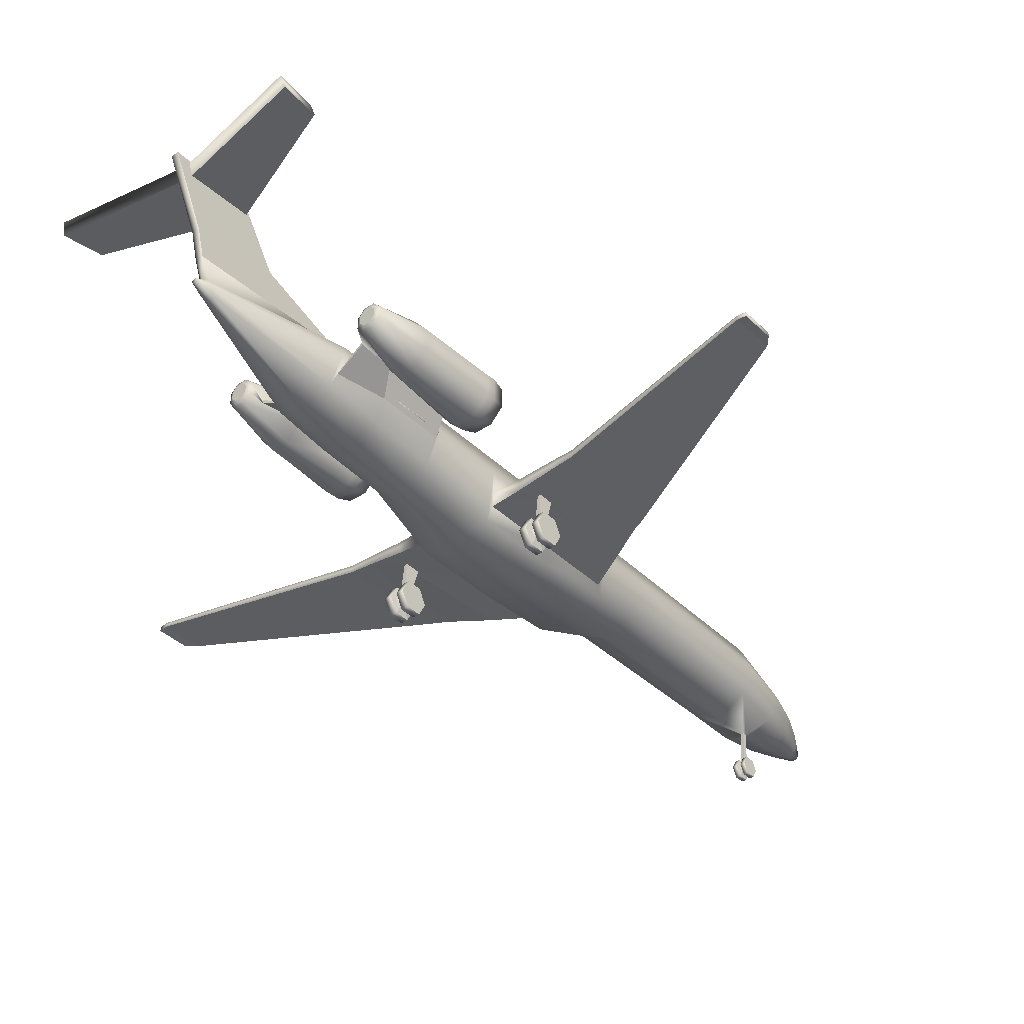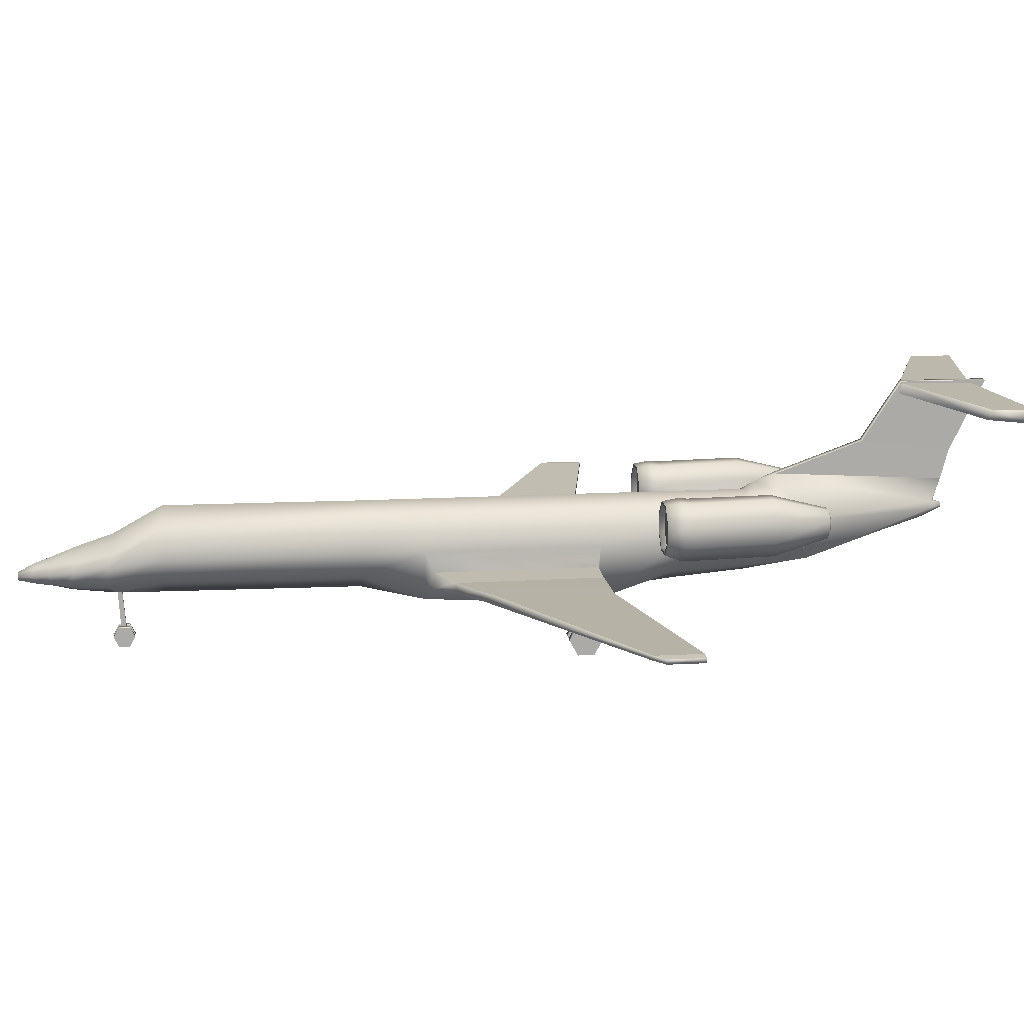
<metadata>
{"format":"obj","ext":"obj","renderer":"f3d","projection":"perspective","resolution":1024,"background":"white","views":[{"elev":-38.5,"azim":39.8,"up":"+Y"},{"elev":14.5,"azim":-97.1,"up":"+Y"}]}
</metadata>
<code>
o E135_Circle.016
v -1.42 3.57 2.524
v -1.42 2.921 2.524
v -1.853 2.462 2.524
v -2.466 2.462 2.524
v -2.899 2.921 2.524
v -2.899 3.57 2.524
v -2.466 4.029 2.524
v -1.853 4.029 2.524
v -1.527 3.576 2.081
v -1.527 3.021 2.081
v -1.898 2.628 2.081
v -2.422 2.628 2.081
v -2.793 3.021 2.081
v -2.793 3.576 2.081
v -2.422 3.969 2.081
v -1.898 3.969 2.081
v -1.572 3.601 4.983
v -1.572 2.961 4.983
v -1.929 2.508 4.983
v -2.433 2.508 4.983
v -2.79 2.961 4.983
v -2.79 3.601 4.983
v -2.433 4.053 4.983
v -1.929 4.053 4.983
v -1.433 3.184 2.79
v -1.433 3.016 2.79
v -1.836 3.471 6.464
v -1.836 3.154 6.464
v -2.047 2.931 6.464
v -2.346 2.931 6.464
v -2.557 3.154 6.464
v -2.557 3.471 6.464
v -2.346 3.695 6.464
v -2.047 3.695 6.464
v -1.963 3.415 6.527
v -1.963 3.21 6.527
v -2.1 3.065 6.527
v -2.293 3.065 6.527
v -2.43 3.21 6.527
v -2.43 3.415 6.527
v -2.293 3.56 6.527
v -2.1 3.56 6.527
v -1.587 3.55 2.081
v -1.587 3.047 2.081
v -1.922 2.692 2.081
v -2.397 2.692 2.081
v -2.733 3.047 2.081
v -2.733 3.55 2.081
v -2.397 3.906 2.081
v -1.922 3.906 2.081
v -1.633 3.53 2.225
v -1.633 3.068 2.225
v -1.941 2.741 2.225
v -2.378 2.741 2.225
v -2.687 3.068 2.225
v -2.687 3.53 2.225
v -2.378 3.857 2.225
v -1.941 3.857 2.225
v -1.572 3.16 4.983
v -1.572 3.028 4.983
v -1.709 3.033 6.13
v -1.709 2.937 6.13
v -0.8787 1.771 2.72
v -1.243 2.602 2.72
v -0.8787 3.495 2.72
v -0.06355 0.2364 -11.81
v -0.06355 0.5034 -11.95
v -0.06355 0.5034 -12.24
v -0.06355 0.2364 -12.38
v -0.06355 -0.03066 -12.24
v -0.06355 -0.03066 -11.95
v -1.243 2.602 -4.118
v -0.8787 3.495 -4.118
v -1.045 1.26 -4.118
v -1.243 2.602 0.5775
v -0.8787 3.495 0.5775
v -1.045 1.109 0.5775
v -1.243 2.602 4.707
v -0.8787 3.495 4.707
v -0.8787 1.866 4.707
v -0.9932 3.053 6.066
v -0.8274 3.537 5.845
v -0.8241 1.988 6.309
v -0.2083 3.083 9.843
v -0.1323 3.277 9.894
v -0.1212 2.915 9.74
v -0.1081 3.148 10.21
v -0.0468 3.201 10.21
v -0.0468 3.095 10.21
v -1.101 2.403 -12.4
v -0.7787 2.729 -12.3
v -0.7787 1.783 -12.41
v -0.8815 2.239 -13.31
v -0.6233 2.507 -13.26
v -0.6233 1.795 -13.41
v -0.6312 2.117 -13.93
v -0.4463 2.345 -13.95
v -0.4463 1.818 -13.93
v -0.1583 1.974 -14.81
v -0.112 2.054 -14.81
v -0.112 1.893 -14.81
v -1.193 2.021 -3.872
v -1.161 1.571 -3.872
v -1.193 2.021 0.52
v -1.161 1.571 0.52
v -3.73 2.071 -2.513
v -3.564 1.831 -2.681
v -3.777 2.049 0.52
v -3.777 1.835 0.52
v -9.759 2.287 0.4456
v -9.759 2.161 0.4456
v -9.748 2.281 1.675
v -9.748 2.155 1.675
v -0.1166 4.184 5.551
v -0.1166 3.914 10.15
v -3.229 1.792 -2.805
v -3.167 2.039 0.52
v -3.109 2.041 -2.909
v -3.124 1.769 0.52
v -0.2014 0.2364 -11.81
v -0.2014 0.5034 -11.95
v -0.2014 0.5034 -12.24
v -0.2014 0.2364 -12.38
v -0.2014 -0.03066 -12.24
v -0.2014 -0.03066 -11.95
v -0.04563 0.2364 -11.95
v -0.04563 0.3697 -12.03
v -0.04563 0.3697 -12.17
v -0.04563 0.2364 -12.24
v -0.04563 0.1031 -12.17
v -0.04563 0.1031 -12.03
v -3.863 6.225 11.38
v -3.814 6.561 11.49
v -3.737 6.328 10.23
v -3.684 6.592 10.32
v -2.158 1.994 -3.4
v -1.996 1.634 0.52
v -2.137 1.645 -3.354
v -2.106 1.994 0.52
v -2.244 1.668 0.006439
v -2.244 1.668 -0.4355
v -2.219 0.231 0.09853
v -2.219 0.231 -0.1215
v -2.219 0.4369 -0.2315
v -2.219 0.6428 -0.1215
v -2.219 0.6428 0.09853
v -2.219 0.4369 0.2085
v -1.979 0.02436 0.2089
v -1.979 0.02436 -0.2319
v -1.979 0.4369 -0.4522
v -1.979 0.8494 -0.2319
v -1.979 0.8494 0.2089
v -1.979 0.4369 0.4293
v -2.192 0.02436 0.2089
v -2.192 0.02436 -0.2319
v -2.192 0.4369 -0.4522
v -2.192 0.8494 -0.2319
v -2.192 0.8494 0.2089
v -2.192 0.4369 0.4293
v -2.335 1.668 0.006439
v -2.335 1.668 -0.4355
v -2.36 0.231 0.09853
v -2.36 0.231 -0.1215
v -2.36 0.4369 -0.2315
v -2.36 0.6428 -0.1215
v -1.045 1.109 -1.777
v -1.161 1.571 -1.706
v -2.36 0.6428 0.09853
v -2.36 0.4369 0.2085
v -2.601 0.02436 0.2089
v -2.601 0.02436 -0.2319
v -2.601 0.4369 -0.4522
v -2.601 0.8494 -0.2319
v -2.601 0.8494 0.2089
v -2.601 0.4369 0.4293
v -2.388 0.02436 0.2089
v -2.388 0.02436 -0.2319
v -2.388 0.4369 -0.4522
v -2.388 0.8494 -0.2319
v -2.388 0.8494 0.2089
v -2.388 0.4369 0.4293
v -0.1115 6.225 10.77
v -0.1115 6.328 8.887
v -0.1094 6.592 8.971
v -0.1094 6.561 10.89
v -0.1094 6.641 8.96
v -0.8787 3.495 -5.781
v -1.243 2.602 -5.781
v -0.8787 1.871 -5.781
v -0.4018 2.038 -14.38
v -0.2841 2.233 -14.38
v -0.2841 1.844 -14.38
v -10 2.259 0.7277
v -10 2.133 0.7277
v -10 2.259 1.664
v -10 2.133 1.664
v -1.243 2.602 -10.98
v -0.8787 1.914 -10.98
v -0.8787 3.418 -10.98
v -0.1115 4.704 10.36
v -0.1115 5.033 7.921
v -0.1094 6.634 11.3
v -1.16 2.436 4.707
v -1.171 2.44 2.747
v -1.231 2.576 2.747
v -1.228 2.572 4.707
v -0.8741 2.546 6.072
v -0.8601 2.487 6.074
v -1.858 2.464 2.766
v -1.432 2.916 2.766
v -1.858 4.006 2.766
v -2.461 4.006 2.766
v -2.888 3.554 2.766
v -2.888 2.916 2.766
v -2.461 2.464 2.766
v -1.432 3.554 2.766
v -0.04563 1.451 -12.11
v -0.04563 1.453 -12.23
v 1.42 3.57 2.524
v 1.42 2.921 2.524
v 1.853 2.462 2.524
v 2.466 2.462 2.524
v 2.899 2.921 2.524
v 2.899 3.57 2.524
v 2.466 4.029 2.524
v 1.853 4.029 2.524
v 1.527 3.576 2.081
v 1.527 3.021 2.081
v 1.898 2.628 2.081
v 2.422 2.628 2.081
v 2.793 3.021 2.081
v 2.793 3.576 2.081
v 2.422 3.969 2.081
v 1.898 3.969 2.081
v 1.572 3.601 4.983
v 1.572 2.961 4.983
v 1.929 2.508 4.983
v 2.433 2.508 4.983
v 2.79 2.961 4.983
v 2.79 3.601 4.983
v 2.433 4.053 4.983
v 1.929 4.053 4.983
v 1.433 3.184 2.79
v 1.433 3.016 2.79
v 1.836 3.471 6.464
v 1.836 3.154 6.464
v 2.047 2.931 6.464
v 2.346 2.931 6.464
v 2.557 3.154 6.464
v 2.557 3.471 6.464
v 2.346 3.695 6.464
v 2.047 3.695 6.464
v 1.963 3.415 6.527
v 1.963 3.21 6.527
v 2.1 3.065 6.527
v 2.293 3.065 6.527
v 2.43 3.21 6.527
v 2.43 3.415 6.527
v 2.293 3.56 6.527
v 2.1 3.56 6.527
v 1.587 3.55 2.081
v 1.587 3.047 2.081
v 1.922 2.692 2.081
v 2.397 2.692 2.081
v 2.733 3.047 2.081
v 2.733 3.55 2.081
v 2.397 3.906 2.081
v 1.922 3.906 2.081
v 1.633 3.53 2.225
v 1.633 3.068 2.225
v 1.941 2.741 2.225
v 2.378 2.741 2.225
v 2.687 3.068 2.225
v 2.687 3.53 2.225
v 2.378 3.857 2.225
v 1.941 3.857 2.225
v 1.572 3.16 4.983
v 1.572 3.028 4.983
v 1.709 3.033 6.13
v 1.709 2.937 6.13
v 0.8787 1.771 2.72
v 1.243 2.602 2.72
v 0 3.756 2.72
v 0 1.322 2.72
v 0.8787 3.495 2.72
v 0.06355 0.2364 -11.81
v 0.06355 0.5034 -11.95
v 0.06355 0.5034 -12.24
v 0.06355 0.2364 -12.38
v 0.06355 -0.03066 -12.24
v 0.06355 -0.03066 -11.95
v 1.243 2.602 -4.118
v 0.8787 3.495 -4.118
v 1.045 1.26 -4.118
v 1.243 2.602 0.5775
v 0.8787 3.495 0.5775
v 1.045 1.109 0.5775
v 1.243 2.602 4.707
v 0.8787 3.495 4.707
v 0.8787 1.866 4.707
v 0.9932 3.053 6.066
v 0.8274 3.537 5.845
v 0.8241 1.988 6.309
v 0.2083 3.083 9.843
v 0.1323 3.277 9.894
v 0.1212 2.915 9.74
v 0.1081 3.148 10.21
v 0.0468 3.201 10.21
v 0.0468 3.095 10.21
v 1.101 2.403 -12.4
v 0.7787 2.729 -12.3
v 0.7787 1.783 -12.41
v 0.8815 2.239 -13.31
v 0.6233 2.507 -13.26
v 0.6233 1.795 -13.41
v 0.6312 2.117 -13.93
v 0.4463 2.345 -13.95
v 0.4463 1.818 -13.93
v 0.1583 1.974 -14.81
v 0.112 2.054 -14.81
v 0.112 1.893 -14.81
v 1.193 2.021 -3.872
v 1.161 1.571 -3.872
v 1.193 2.021 0.52
v 1.161 1.571 0.52
v 3.73 2.071 -2.513
v 3.564 1.831 -2.681
v 3.777 2.049 0.52
v 3.777 1.835 0.52
v 9.759 2.287 0.4456
v 9.759 2.161 0.4456
v 9.748 2.281 1.675
v 9.748 2.155 1.675
v 0.1166 4.184 5.551
v 0.1166 3.914 10.15
v 3.229 1.792 -2.805
v 3.167 2.039 0.52
v 3.109 2.041 -2.909
v 3.124 1.769 0.52
v 0.2014 0.2364 -11.81
v 0.2014 0.5034 -11.95
v 0.2014 0.5034 -12.24
v 0.2014 0.2364 -12.38
v 0.2014 -0.03066 -12.24
v 0.2014 -0.03066 -11.95
v 0.04563 0.2364 -11.95
v 0.04563 0.3697 -12.03
v 0.04563 0.3697 -12.17
v 0.04563 0.2364 -12.24
v 0.04563 0.1031 -12.17
v 0.04563 0.1031 -12.03
v 0 3.756 -4.118
v 0 1.212 -4.118
v 0 3.756 0.5775
v 0 1.061 0.5775
v 0 3.756 4.707
v 0 1.496 4.707
v 0 3.98 5.001
v 0 1.787 6.503
v 3.863 6.225 11.38
v 0 3.296 10
v 0 2.827 9.696
v 0 3.223 10.21
v 0 3.073 10.21
v 0 3.056 -12.3
v 0 1.448 -12.4
v 0 2.738 -13.26
v 0 1.564 -13.41
v 0 2.47 -13.95
v 0 1.694 -13.93
v 0 2.088 -14.81
v 0 1.859 -14.81
v 0 4.184 5.551
v 3.814 6.561 11.49
v 0 3.914 10.15
v 3.737 6.328 10.23
v 3.684 6.592 10.32
v 0 0.2364 -11.95
v 0 0.3697 -12.03
v 0 0.3697 -12.17
v 0 0.2364 -12.24
v 0 0.1031 -12.17
v 0 0.1031 -12.03
v 0 1.432 -12.11
v 2.158 1.994 -3.4
v 1.996 1.634 0.52
v 2.137 1.645 -3.354
v 2.106 1.994 0.52
v 2.244 1.668 0.006439
v 2.244 1.668 -0.4355
v 2.219 0.231 0.09853
v 2.219 0.231 -0.1215
v 2.219 0.4369 -0.2315
v 2.219 0.6428 -0.1215
v 2.219 0.6428 0.09853
v 2.219 0.4369 0.2085
v 1.979 0.02436 0.2089
v 1.979 0.02436 -0.2319
v 1.979 0.4369 -0.4522
v 1.979 0.8494 -0.2319
v 1.979 0.8494 0.2089
v 1.979 0.4369 0.4293
v 2.192 0.02436 0.2089
v 2.192 0.02436 -0.2319
v 2.192 0.4369 -0.4522
v 2.192 0.8494 -0.2319
v 2.192 0.8494 0.2089
v 2.192 0.4369 0.4293
v 2.335 1.668 0.006439
v 2.335 1.668 -0.4355
v 2.36 0.231 0.09853
v 2.36 0.231 -0.1215
v 2.36 0.4369 -0.2315
v 2.36 0.6428 -0.1215
v 0 1.061 -1.777
v 1.045 1.109 -1.777
v 1.161 1.571 -1.706
v 2.36 0.6428 0.09853
v 2.36 0.4369 0.2085
v 2.601 0.02436 0.2089
v 2.601 0.02436 -0.2319
v 2.601 0.4369 -0.4522
v 2.601 0.8494 -0.2319
v 2.601 0.8494 0.2089
v 2.601 0.4369 0.4293
v 2.388 0.02436 0.2089
v 2.388 0.02436 -0.2319
v 2.388 0.4369 -0.4522
v 2.388 0.8494 -0.2319
v 2.388 0.8494 0.2089
v 2.388 0.4369 0.4293
v 0.1115 6.225 10.77
v 0.1115 6.328 8.887
v 0.1094 6.592 8.971
v 0.1094 6.561 10.89
v 0.1094 6.641 8.96
v 0.8787 3.495 -5.781
v 1.243 2.602 -5.781
v 0.8787 1.871 -5.781
v 0 1.372 -5.781
v 0 3.756 -5.781
v 0.4018 2.038 -14.38
v 0.2841 2.233 -14.38
v 0 2.314 -14.38
v 0 1.763 -14.38
v 0.2841 1.844 -14.38
v 10 2.259 0.7277
v 10 2.133 0.7277
v 10 2.259 1.664
v 10 2.133 1.664
v 1.243 2.602 -10.98
v 0.8787 1.914 -10.98
v 0.8787 3.418 -10.98
v 0 1.415 -10.98
v 0 3.787 -10.98
v 0 4.704 10.36
v 0.1115 4.704 10.36
v 0 5.033 7.921
v 0.1115 5.033 7.921
v 0 6.641 8.96
v 0.1094 6.634 11.3
v 0 6.634 11.3
v 1.16 2.436 4.707
v 1.171 2.44 2.747
v 1.231 2.576 2.747
v 1.228 2.572 4.707
v 0.8741 2.546 6.072
v 0.8601 2.487 6.074
v 1.858 2.464 2.766
v 1.432 2.916 2.766
v 1.858 4.006 2.766
v 2.461 4.006 2.766
v 2.888 3.554 2.766
v 2.888 2.916 2.766
v 2.461 2.464 2.766
v 1.432 3.554 2.766
v 0.04563 1.451 -12.11
v 0.04563 1.453 -12.23
v 0 1.434 -12.23
v 0 1.974 -14.81
f 16 50 49 15
f 14 48 47 13
f 12 46 45 11
f 10 44 43 9
f 9 43 50 16
f 15 49 48 14
f 13 47 46 12
f 11 45 44 10
f 51 52 53 58
f 54 57 58 53
f 55 56 57 54
f 35 42 37 36
f 38 37 42 41
f 39 38 41 40
f 201 200 182 183
f 110 193 195 112
f 121 122 123 120
f 124 125 120 123
f 67 66 126 127
f 66 71 131 126
f 70 69 129 130
f 68 67 127 128
f 71 70 130 131
f 69 68 128 129
f 127 379 384 217
f 128 127 217 218
f 380 128 218 479
f 185 184 135 133
f 136 118 117 139
f 174 173 172 175
f 155 143 144 156
f 168 146 140 160
f 156 144 145 157
f 158 146 147 159
f 145 165 161 141
f 145 141 140 146
f 157 145 146 158
f 152 153 150 151
f 176 177 163 162
f 165 168 160 161
f 178 179 165 164
f 171 170 175 172
f 180 181 169 168
f 177 178 164 163
f 109 107 116 119
f 179 180 168 165
f 154 142 143 155
f 149 150 153 148
f 159 147 142 154
f 102 136 139 104
f 106 110 112 108
f 181 176 162 169
f 119 116 161
f 118 106 108 117
f 183 182 132 134
f 111 113 196 194
f 137 119 160 140
f 160 119 161
f 105 140 141 167
f 105 137 140
f 138 161 116
f 138 103 167 141
f 161 138 141
f 115 200 201 114
f 202 186 184 185
f 200 202 185 182
f 186 201 183 184
f 25 59 206 205
f 26 204 203 60
f 59 61 207 206
f 60 203 208 62
f 62 208 207 61
f 25 205 204 26
f 109 113 111 107
f 234 233 267 268
f 232 231 265 266
f 230 229 263 264
f 228 227 261 262
f 227 234 268 261
f 233 232 266 267
f 231 230 264 265
f 229 228 262 263
f 269 276 271 270
f 272 271 276 275
f 273 272 275 274
f 253 254 255 260
f 256 259 260 255
f 257 258 259 256
f 459 433 432 457
f 330 332 449 447
f 341 340 343 342
f 344 343 340 345
f 287 347 346 286
f 286 346 351 291
f 290 350 349 289
f 288 348 347 287
f 291 351 350 290
f 289 349 348 288
f 347 477 384 379
f 348 478 477 347
f 380 479 478 348
f 435 374 377 434
f 385 388 337 338
f 424 425 422 423
f 404 405 393 392
f 418 409 389 395
f 405 406 394 393
f 407 408 396 395
f 394 390 410 414
f 394 395 389 390
f 406 407 395 394
f 401 400 399 402
f 426 411 412 427
f 414 410 409 418
f 428 413 414 429
f 421 422 425 420
f 430 418 419 431
f 427 412 413 428
f 329 339 336 327
f 429 414 418 430
f 403 404 392 391
f 398 397 402 399
f 408 403 391 396
f 322 324 388 385
f 326 328 332 330
f 431 419 411 426
f 339 410 336
f 338 337 328 326
f 433 376 360 432
f 331 448 450 333
f 386 389 409 339
f 409 410 339
f 325 417 390 389
f 325 389 386
f 387 336 410
f 387 390 417 323
f 410 390 387
f 335 334 459 457
f 461 435 434 436
f 457 432 435 461
f 436 434 433 459
f 243 465 466 277
f 244 278 463 464
f 277 466 467 279
f 278 280 468 463
f 280 279 467 468
f 243 244 464 465
f 329 327 331 333
f 3 11 10 2
f 8 16 15 7
f 6 14 13 5
f 4 12 11 3
f 2 10 9 1
f 1 9 16 8
f 7 15 14 6
f 5 13 12 4
f 210 18 19 209
f 212 23 24 211
f 214 21 22 213
f 209 19 20 215
f 211 24 17 216
f 213 22 23 212
f 215 20 21 214
f 24 34 27 17
f 22 32 33 23
f 20 30 31 21
f 23 33 34 24
f 21 31 32 22
f 19 29 30 20
f 18 210 26 60
f 210 216 25 26
f 33 41 42 34
f 31 39 40 32
f 29 37 38 30
f 27 35 36 28
f 34 42 35 27
f 32 40 41 33
f 30 38 39 31
f 28 36 37 29
f 50 58 57 49
f 48 56 55 47
f 46 54 53 45
f 44 52 51 43
f 43 51 58 50
f 49 57 56 48
f 47 55 54 46
f 45 53 52 44
f 216 17 59 25
f 27 28 62 61
f 17 27 61 59
f 76 65 283 354
f 75 64 65 76
f 77 63 64 75
f 415 355 77 166
f 194 196 195 193
f 72 75 76 73
f 64 78 79 65
f 63 80 203 204
f 65 79 356 283
f 64 63 204 205
f 79 82 358 356
f 357 359 83 80
f 361 375 115 85
f 359 362 86 83
f 84 87 88 85
f 86 89 87 84
f 85 88 363 361
f 362 364 89 86
f 199 91 90 197
f 197 90 92 198
f 455 365 91 199
f 366 479 218 92
f 365 367 94 91
f 366 92 95 368
f 91 94 93 90
f 90 93 95 92
f 93 96 98 95
f 367 369 97 94
f 95 98 370 368
f 94 97 96 93
f 97 191 190 96
f 369 444 191 97
f 192 101 372 445
f 191 100 99 190
f 190 99 101 192
f 74 103 102 72
f 75 104 105 77
f 166 167 103 74
f 73 76 354 352
f 72 102 104 75
f 117 108 109 119
f 116 107 106 118
f 82 114 358
f 132 133 135 134
f 114 82 85 115
f 138 116 118 136
f 139 117 119 137
f 70 71 125 124
f 68 69 123 122
f 66 67 121 120
f 71 66 120 125
f 69 70 124 123
f 67 68 122 121
f 131 130 382 383
f 129 128 380 381
f 127 126 378 379
f 126 131 383 378
f 130 129 381 382
f 198 217 384 454
f 454 440 189 198
f 284 357 80 63
f 184 183 134 135
f 96 190 192 98
f 98 192 445 370
f 444 371 100 191
f 156 150 149 155
f 169 162 142 147
f 163 164 144 143
f 159 153 152 158
f 162 163 143 142
f 146 168 169 147
f 181 180 174 175
f 178 177 171 172
f 104 139 137 105
f 103 138 136 102
f 177 176 170 171
f 158 152 151 157
f 154 148 153 159
f 164 165 145 144
f 176 181 175 170
f 108 112 113 109
f 107 111 110 106
f 179 178 172 173
f 180 179 173 174
f 157 151 150 156
f 155 149 148 154
f 77 105 167 166
f 353 415 166 74
f 83 86 84 81
f 81 84 85 82
f 74 189 440 353
f 352 441 187 73
f 72 188 189 74
f 73 187 188 72
f 78 81 82 79
f 110 111 194 193
f 113 112 195 196
f 462 460 186 202
f 456 462 202 200
f 201 186 460 458
f 198 92 218 217
f 441 455 199 187
f 188 197 198 189
f 187 199 197 188
f 114 201 458 373
f 375 456 200 115
f 182 185 133 132
f 81 78 206 207
f 78 64 205 206
f 83 81 207 208
f 80 83 208 203
f 28 18 60 62
f 1 216 210 2
f 4 215 214 5
f 6 213 212 7
f 8 211 216 1
f 3 209 215 4
f 5 214 213 6
f 7 212 211 8
f 2 210 209 3
f 18 28 29 19
f 355 284 63 77
f 363 88 89 364
f 87 89 88
f 99 100 371 480
f 372 101 99 480
f 114 373 358
f 221 220 228 229
f 226 225 233 234
f 224 223 231 232
f 222 221 229 230
f 220 219 227 228
f 219 226 234 227
f 225 224 232 233
f 223 222 230 231
f 470 469 237 236
f 472 471 242 241
f 474 473 240 239
f 469 475 238 237
f 471 476 235 242
f 473 472 241 240
f 475 474 239 238
f 242 235 245 252
f 240 241 251 250
f 238 239 249 248
f 241 242 252 251
f 239 240 250 249
f 237 238 248 247
f 236 278 244 470
f 470 244 243 476
f 251 252 260 259
f 249 250 258 257
f 247 248 256 255
f 245 246 254 253
f 252 245 253 260
f 250 251 259 258
f 248 249 257 256
f 246 247 255 254
f 268 267 275 276
f 266 265 273 274
f 264 263 271 272
f 262 261 269 270
f 261 268 276 269
f 267 266 274 275
f 265 264 272 273
f 263 262 270 271
f 476 243 277 235
f 245 279 280 246
f 235 277 279 245
f 296 354 283 285
f 295 296 285 282
f 297 295 282 281
f 415 416 297 355
f 448 447 449 450
f 292 293 296 295
f 282 285 299 298
f 281 464 463 300
f 285 283 356 299
f 282 465 464 281
f 299 356 358 302
f 357 300 303 359
f 361 305 335 375
f 359 303 306 362
f 304 305 308 307
f 306 304 307 309
f 305 361 363 308
f 362 306 309 364
f 453 451 310 311
f 451 452 312 310
f 455 453 311 365
f 366 312 478 479
f 365 311 314 367
f 366 368 315 312
f 311 310 313 314
f 310 312 315 313
f 313 315 318 316
f 367 314 317 369
f 315 368 370 318
f 314 313 316 317
f 317 316 442 443
f 369 317 443 444
f 446 445 372 321
f 443 442 319 320
f 442 446 321 319
f 294 292 322 323
f 295 297 325 324
f 416 294 323 417
f 293 352 354 296
f 292 295 324 322
f 337 339 329 328
f 336 338 326 327
f 302 358 334
f 360 376 377 374
f 334 335 305 302
f 387 385 338 336
f 388 386 339 337
f 290 344 345 291
f 288 342 343 289
f 286 340 341 287
f 291 345 340 286
f 289 343 344 290
f 287 341 342 288
f 351 383 382 350
f 349 381 380 348
f 347 379 378 346
f 346 378 383 351
f 350 382 381 349
f 452 454 384 477
f 454 452 439 440
f 284 281 300 357
f 434 377 376 433
f 316 318 446 442
f 318 370 445 446
f 444 443 320 371
f 405 404 398 399
f 419 396 391 411
f 412 392 393 413
f 408 407 401 402
f 411 391 392 412
f 395 396 419 418
f 431 425 424 430
f 428 422 421 427
f 324 325 386 388
f 323 322 385 387
f 427 421 420 426
f 407 406 400 401
f 403 408 402 397
f 413 393 394 414
f 426 420 425 431
f 328 329 333 332
f 327 326 330 331
f 429 423 422 428
f 430 424 423 429
f 406 405 399 400
f 404 403 397 398
f 297 416 417 325
f 353 294 416 415
f 303 301 304 306
f 301 302 305 304
f 294 353 440 439
f 352 293 437 441
f 292 294 439 438
f 293 292 438 437
f 298 299 302 301
f 330 447 448 331
f 333 450 449 332
f 462 461 436 460
f 456 457 461 462
f 459 458 460 436
f 452 477 478 312
f 441 437 453 455
f 438 439 452 451
f 437 438 451 453
f 334 373 458 459
f 375 335 457 456
f 432 360 374 435
f 301 467 466 298
f 298 466 465 282
f 303 468 467 301
f 300 463 468 303
f 246 280 278 236
f 219 220 470 476
f 222 223 474 475
f 224 225 472 473
f 226 219 476 471
f 221 222 475 469
f 223 224 473 474
f 225 226 471 472
f 220 221 469 470
f 236 237 247 246
f 355 297 281 284
f 363 364 309 308
f 307 308 309
f 319 480 371 320
f 372 480 319 321
f 334 358 373

</code>
